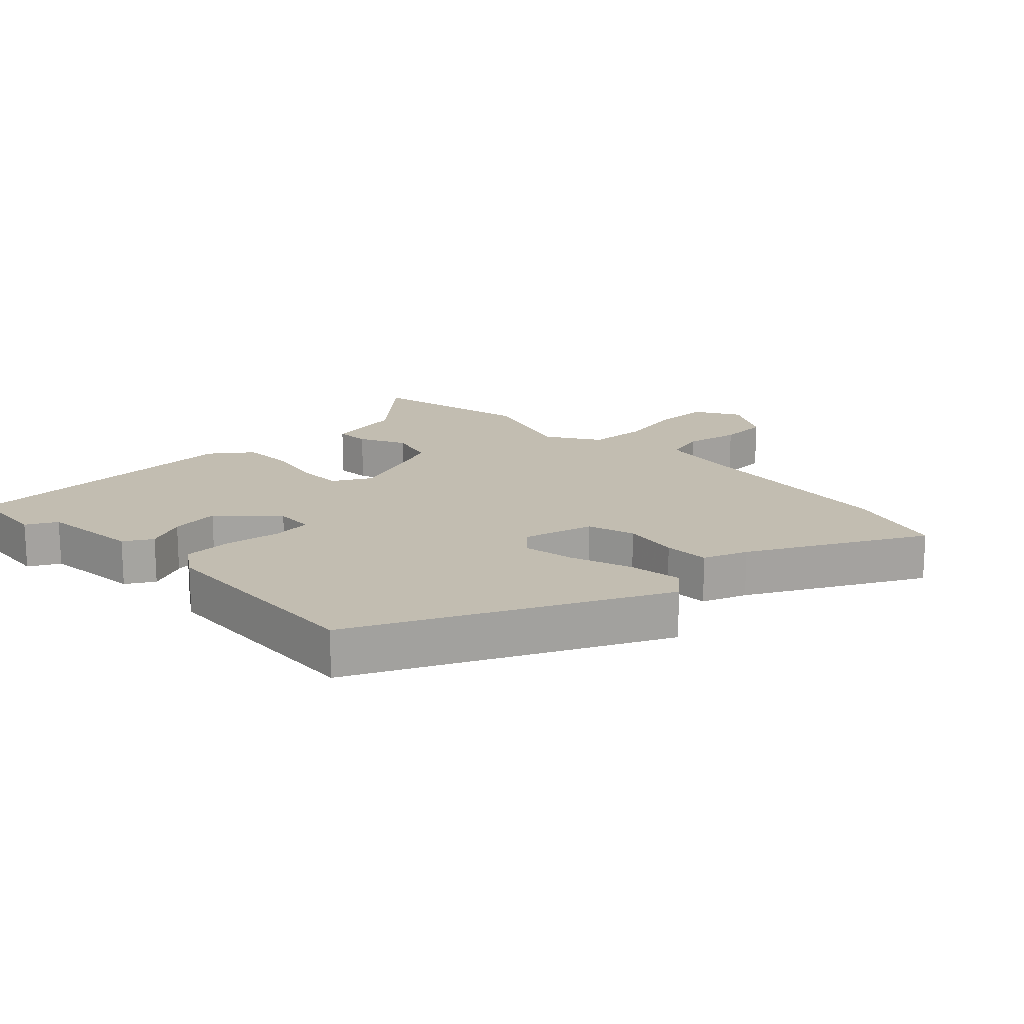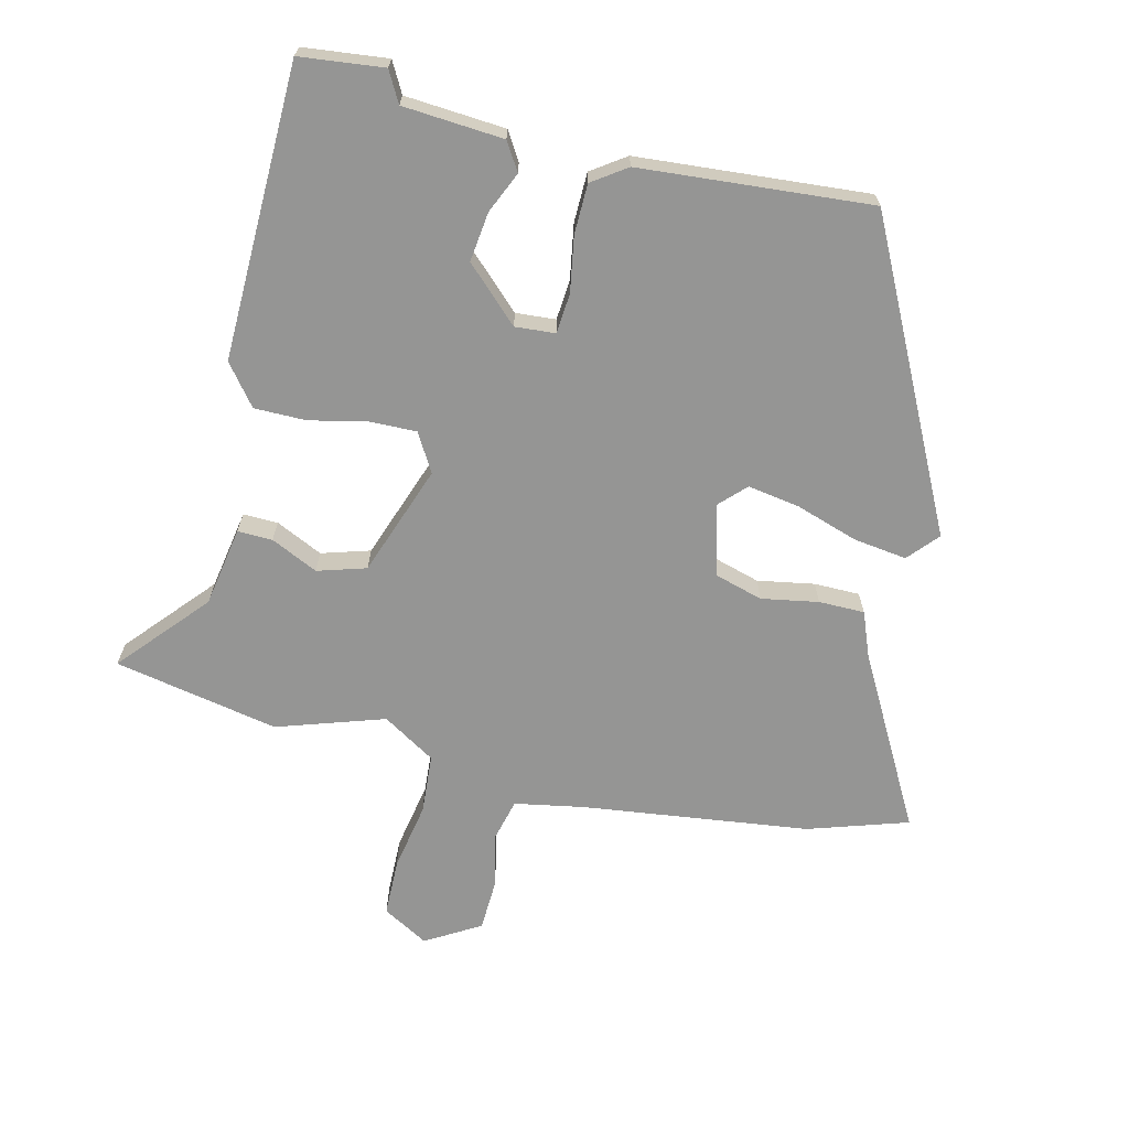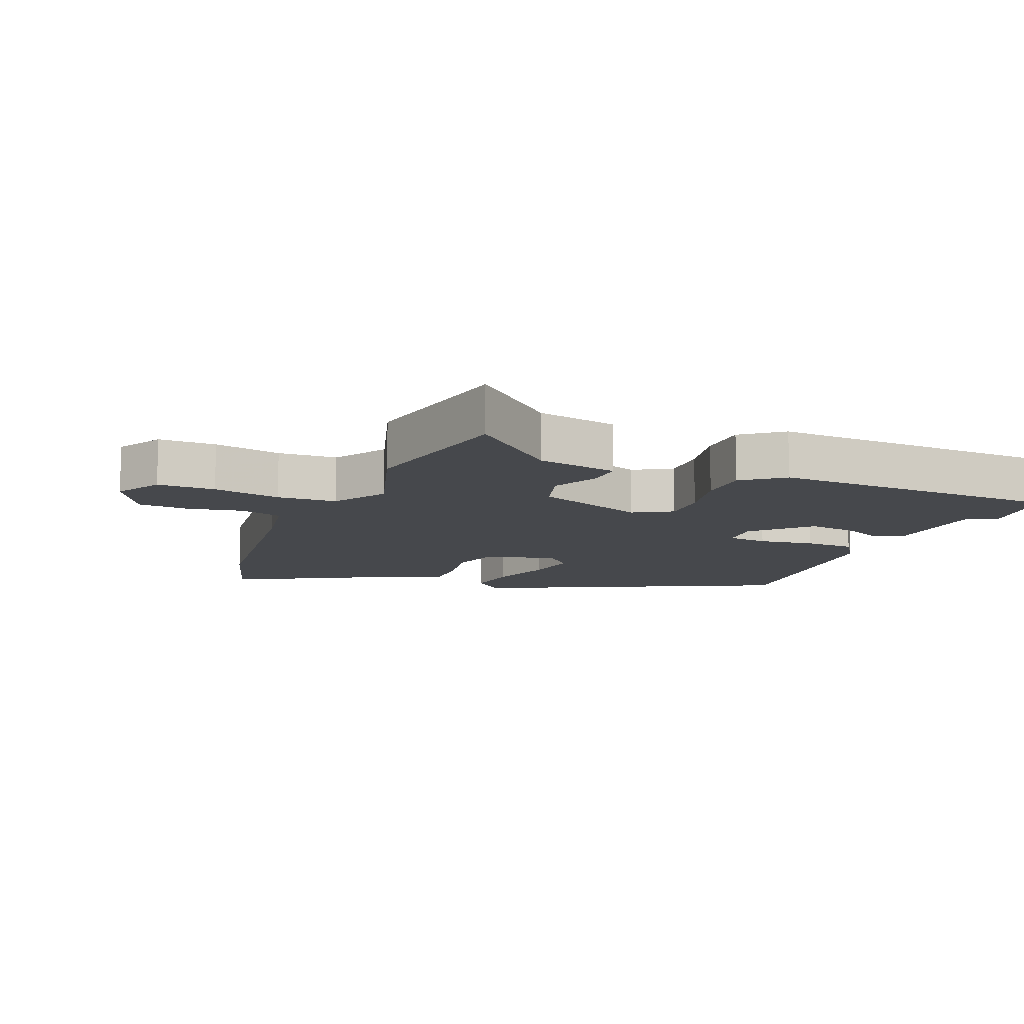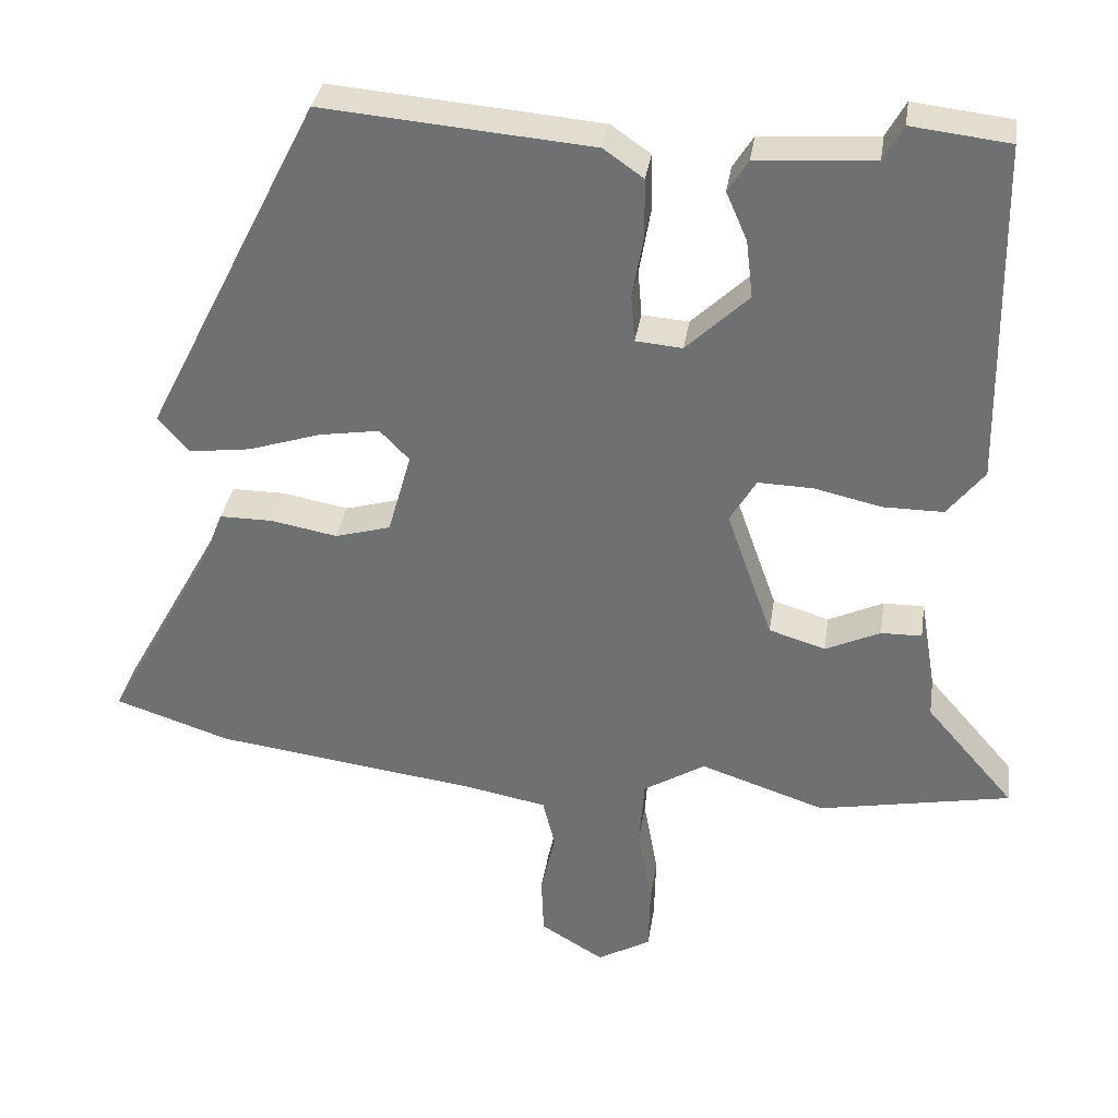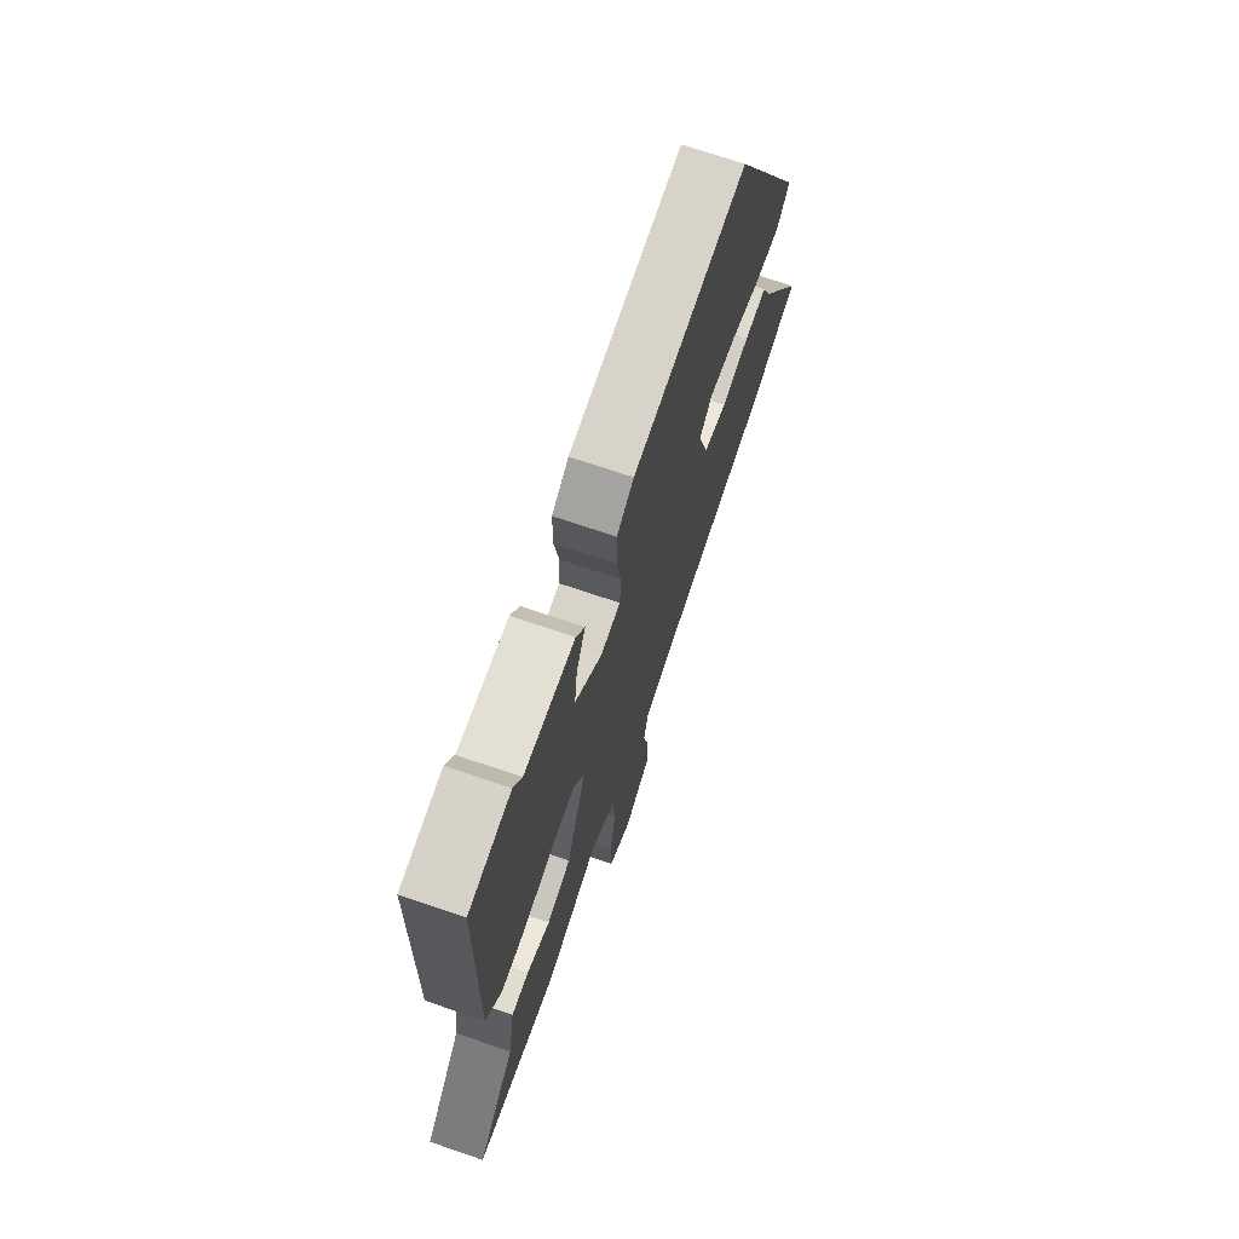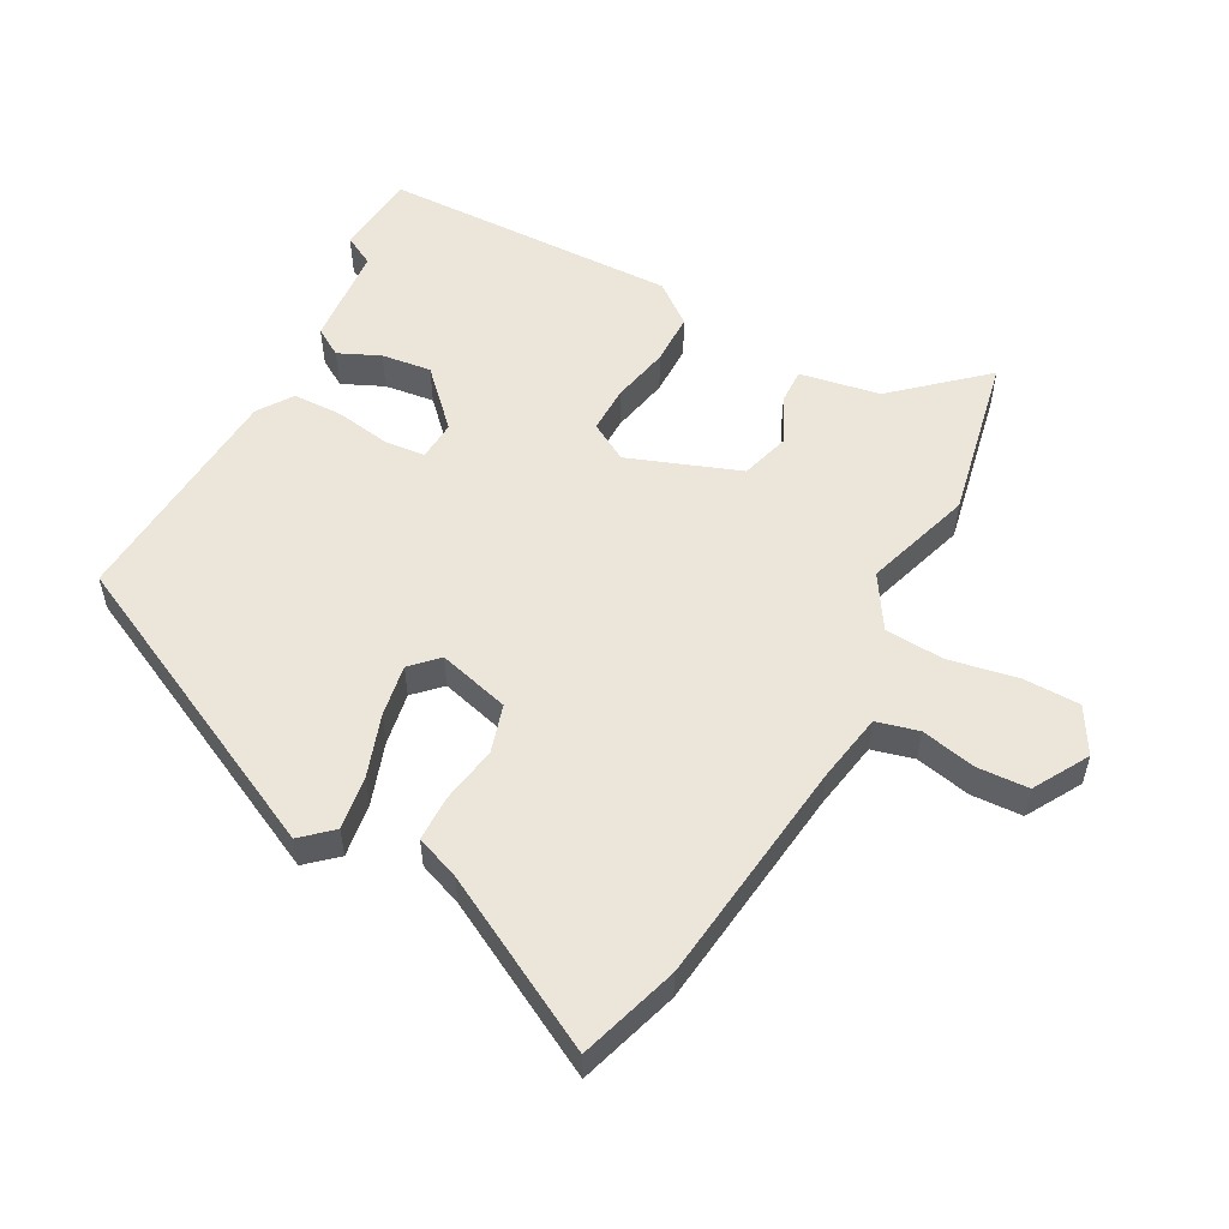
<metadata>
{"format":"obj","ext":"obj","renderer":"f3d","projection":"perspective","resolution":1024,"background":"white","views":[{"elev":16.8,"azim":44.9,"up":"+Y"},{"elev":-67.4,"azim":-13.8,"up":"+Y"},{"elev":-11.5,"azim":-113.2,"up":"+Y"},{"elev":33.8,"azim":-171.4,"up":"+Z"},{"elev":70.8,"azim":-71.1,"up":"+Z"},{"elev":54.5,"azim":117.6,"up":"+Y"}]}
</metadata>
<code>
v -0.533 0.07 0.496
v -0.403 0.07 0.511
v -0.377 0.07 0.464
v -0.221 0.07 0.453
v -0.194 0.07 0.41
v -0.222 0.07 0.346
v -0.231 0.07 0.269
v -0.148 0.07 0.19
v -0.086 0.07 0.195
v -0.081 0.07 0.257
v -0.096 0.07 0.343
v -0.095 0.07 0.42
v -0.042 0.07 0.457
v 0.316 0.07 0.487
v 0.549 0.07 0.025
v 0.508 0.07 -0.022
v 0.425 0.07 -0.011
v 0.329 0.07 0.02
v 0.248 0.07 0.033
v 0.209 0.07 -0.007
v 0.24 0.07 -0.117
v 0.314 0.07 -0.138
v 0.402 0.07 -0.122
v 0.473 0.07 -0.122
v 0.5 0.07 -0.19
v 0.646 0.07 -0.453
v 0.492 0.07 -0.503
v 0.14 0.07 -0.549
v 0.033 0.07 -0.569
v 0.017 0.07 -0.634
v 0.036 0.07 -0.719
v 0.033 0.07 -0.798
v -0.051 0.07 -0.848
v -0.122 0.07 -0.808
v -0.124 0.07 -0.719
v -0.105 0.07 -0.614
v -0.112 0.07 -0.522
v -0.194 0.07 -0.472
v -0.36 0.07 -0.527
v -0.615 0.07 -0.478
v -0.498 0.07 -0.343
v -0.477 0.07 -0.219
v -0.423 0.07 -0.22
v -0.35 0.07 -0.254
v -0.275 0.07 -0.231
v -0.214 0.07 -0.059
v -0.249 0.07 0
v -0.322 0.07 -0.002
v -0.411 0.07 -0.022
v -0.491 0.07 -0.022
v -0.54 0.07 0.04
v -0.533 0 0.496
v -0.403 0 0.511
v -0.377 0 0.464
v -0.221 0 0.453
v -0.194 0 0.41
v -0.222 0 0.346
v -0.231 0 0.269
v -0.148 0 0.19
v -0.086 0 0.195
v -0.081 0 0.257
v -0.096 0 0.343
v -0.095 0 0.42
v -0.042 0 0.457
v 0.316 0 0.487
v 0.549 0 0.025
v 0.508 0 -0.022
v 0.425 0 -0.011
v 0.329 0 0.02
v 0.248 0 0.033
v 0.209 0 -0.007
v 0.24 0 -0.117
v 0.314 0 -0.138
v 0.402 0 -0.122
v 0.473 0 -0.122
v 0.5 0 -0.19
v 0.646 0 -0.453
v 0.492 0 -0.503
v 0.14 0 -0.549
v 0.033 0 -0.569
v 0.017 0 -0.634
v 0.036 0 -0.719
v 0.033 0 -0.798
v -0.051 0 -0.848
v -0.122 0 -0.808
v -0.124 0 -0.719
v -0.105 0 -0.614
v -0.112 0 -0.522
v -0.194 0 -0.472
v -0.36 0 -0.527
v -0.615 0 -0.478
v -0.498 0 -0.343
v -0.477 0 -0.219
v -0.423 0 -0.22
v -0.35 0 -0.254
v -0.275 0 -0.231
v -0.214 0 -0.059
v -0.249 0 0
v -0.322 0 -0.002
v -0.411 0 -0.022
v -0.491 0 -0.022
v -0.54 0 0.04
f 48 49 50 51
f 47 48 51 1
f 46 47 1 2
f 41 42 43 44
f 41 44 45
f 38 39 40 41
f 38 41 45
f 37 38 45 46
f 33 34 35 36
f 33 36 37
f 30 31 32 33
f 29 30 33 37
f 28 29 37 46
f 25 26 27 28
f 22 23 24 25
f 22 25 28 46
f 15 16 17 18
f 15 18 19
f 14 15 19
f 13 14 19 20
f 10 11 12 13
f 9 10 13 20
f 3 4 5 6
f 3 6 7
f 46 2 3
f 46 3 7
f 21 22 46
f 8 9 20 21
f 8 21 46
f 7 8 46
f 102 101 100 99
f 52 102 99 98
f 53 52 98 97
f 95 94 93 92
f 96 95 92
f 92 91 90 89
f 96 92 89
f 97 96 89 88
f 87 86 85 84
f 88 87 84
f 84 83 82 81
f 88 84 81 80
f 97 88 80 79
f 79 78 77 76
f 76 75 74 73
f 97 79 76 73
f 69 68 67 66
f 70 69 66
f 70 66 65
f 71 70 65 64
f 64 63 62 61
f 71 64 61 60
f 57 56 55 54
f 58 57 54
f 54 53 97
f 58 54 97
f 97 73 72
f 72 71 60 59
f 97 72 59
f 97 59 58
f 1 52 53 2
f 2 53 54 3
f 3 54 55 4
f 4 55 56 5
f 5 56 57 6
f 6 57 58 7
f 7 58 59 8
f 8 59 60 9
f 9 60 61 10
f 10 61 62 11
f 11 62 63 12
f 12 63 64 13
f 13 64 65 14
f 14 65 66 15
f 15 66 67 16
f 16 67 68 17
f 17 68 69 18
f 18 69 70 19
f 19 70 71 20
f 20 71 72 21
f 21 72 73 22
f 22 73 74 23
f 23 74 75 24
f 24 75 76 25
f 25 76 77 26
f 26 77 78 27
f 27 78 79 28
f 28 79 80 29
f 29 80 81 30
f 30 81 82 31
f 31 82 83 32
f 32 83 84 33
f 33 84 85 34
f 34 85 86 35
f 35 86 87 36
f 36 87 88 37
f 37 88 89 38
f 38 89 90 39
f 39 90 91 40
f 40 91 92 41
f 41 92 93 42
f 42 93 94 43
f 43 94 95 44
f 44 95 96 45
f 45 96 97 46
f 46 97 98 47
f 47 98 99 48
f 48 99 100 49
f 49 100 101 50
f 50 101 102 51
f 51 102 52 1

</code>
